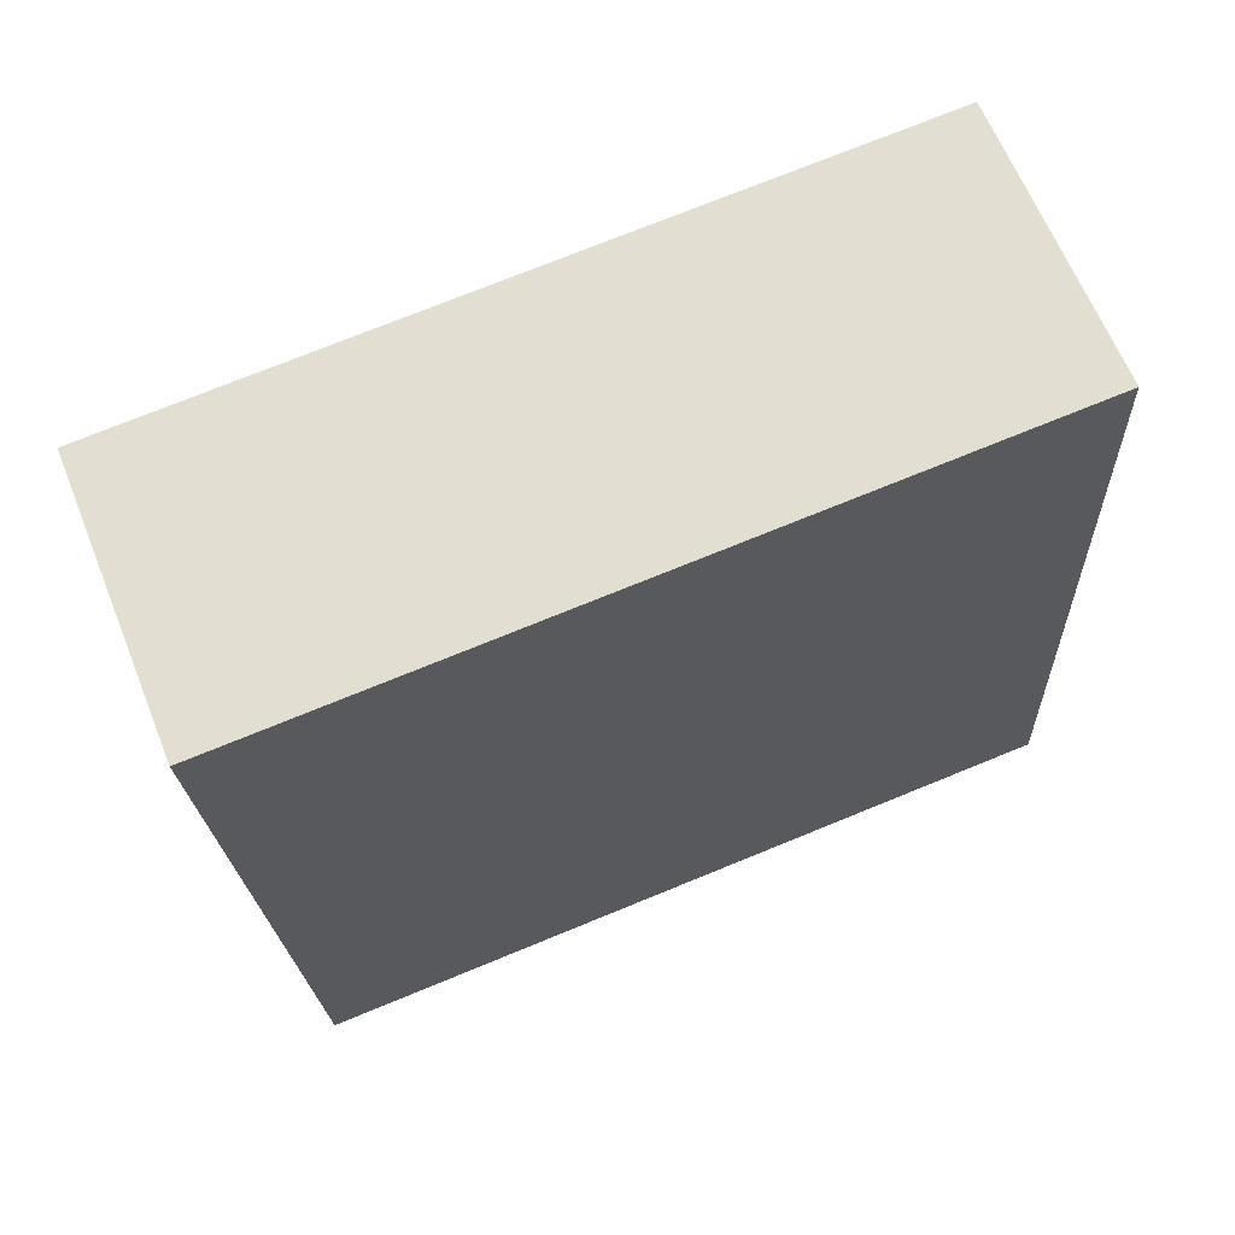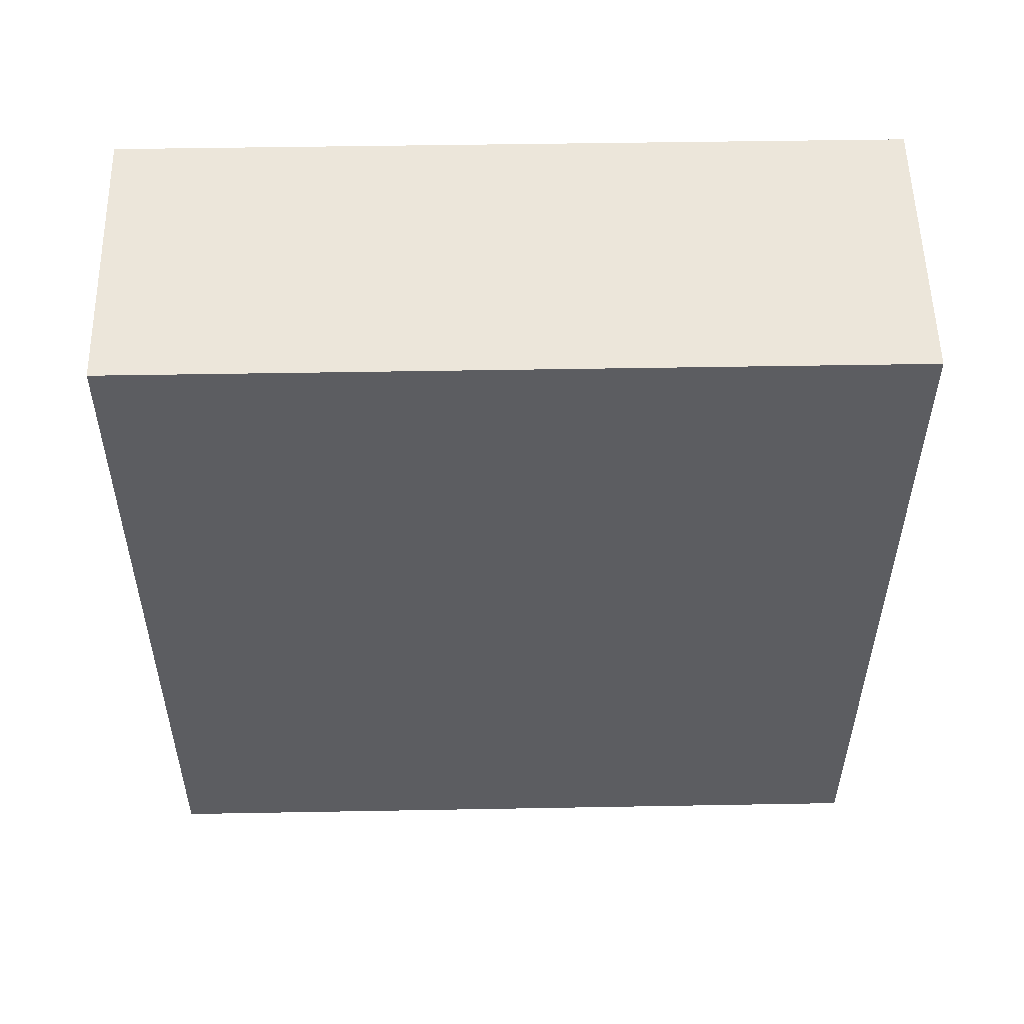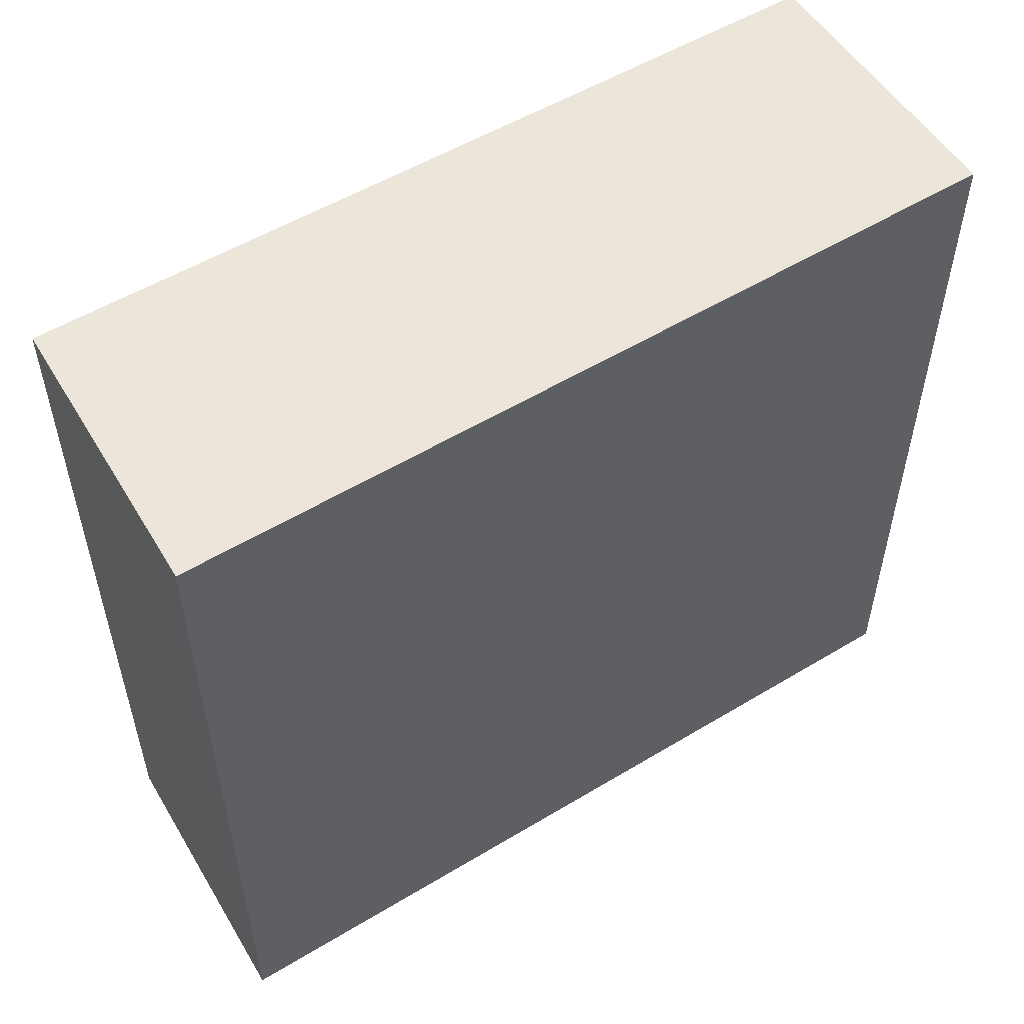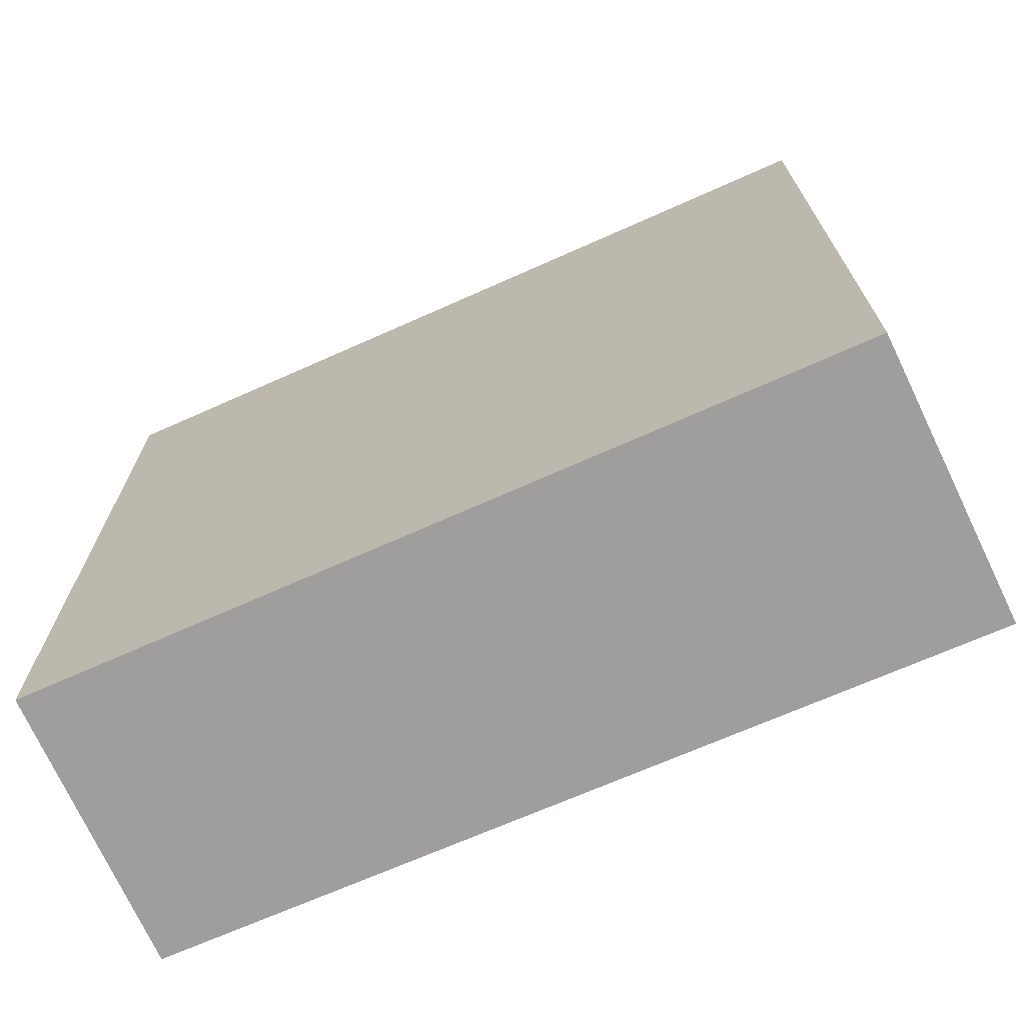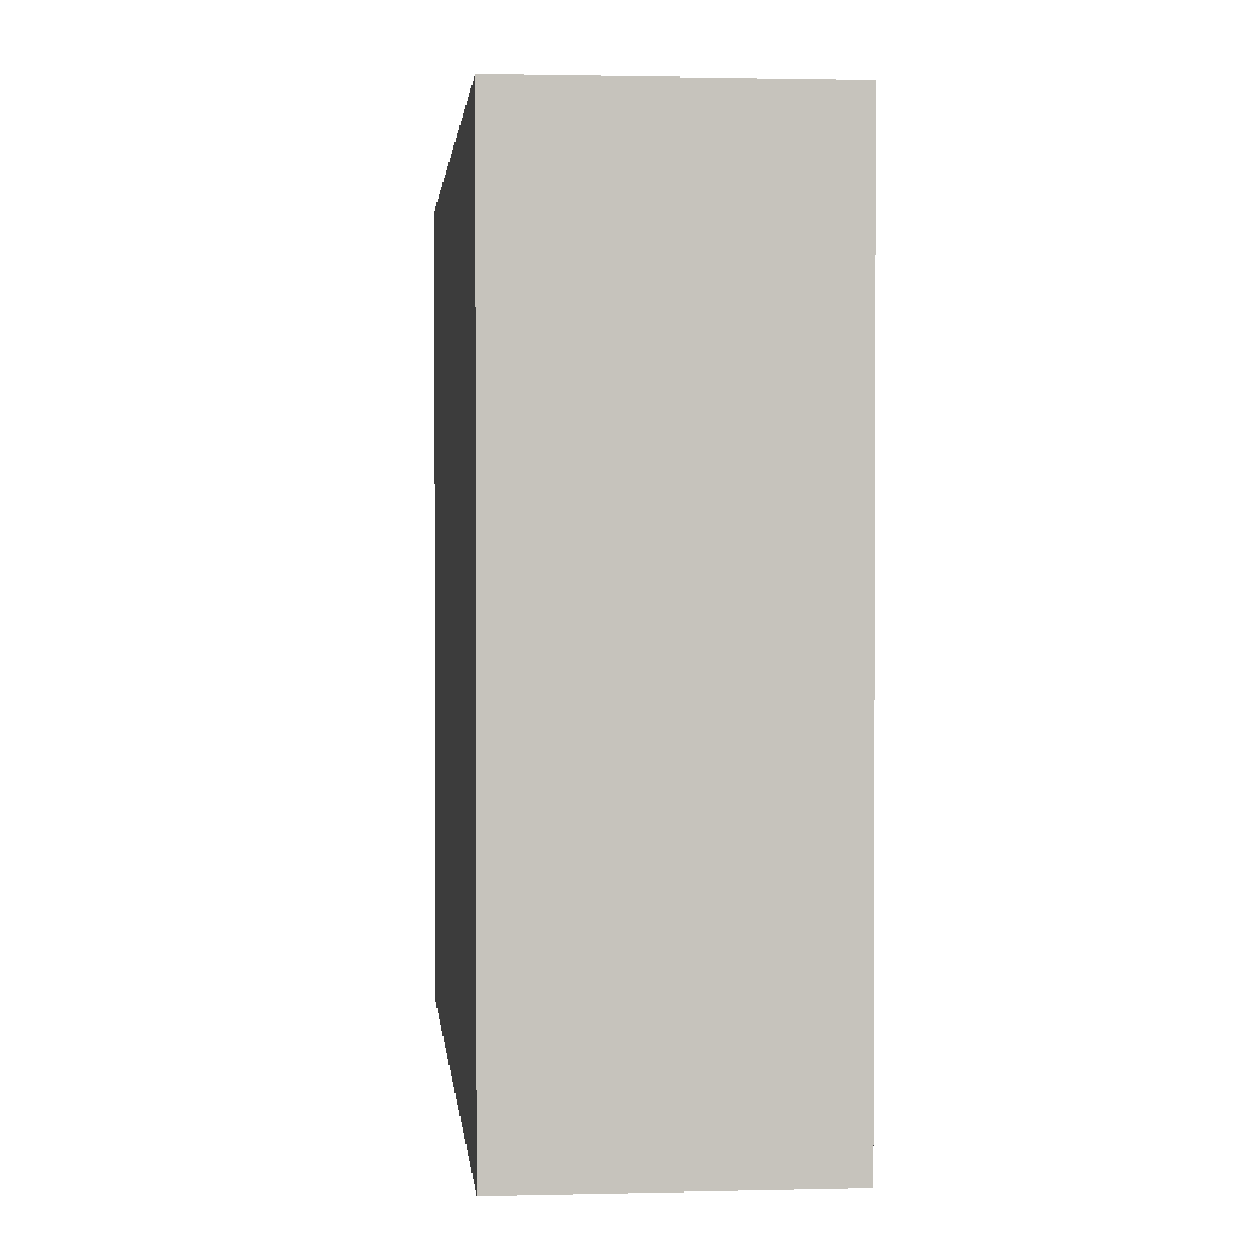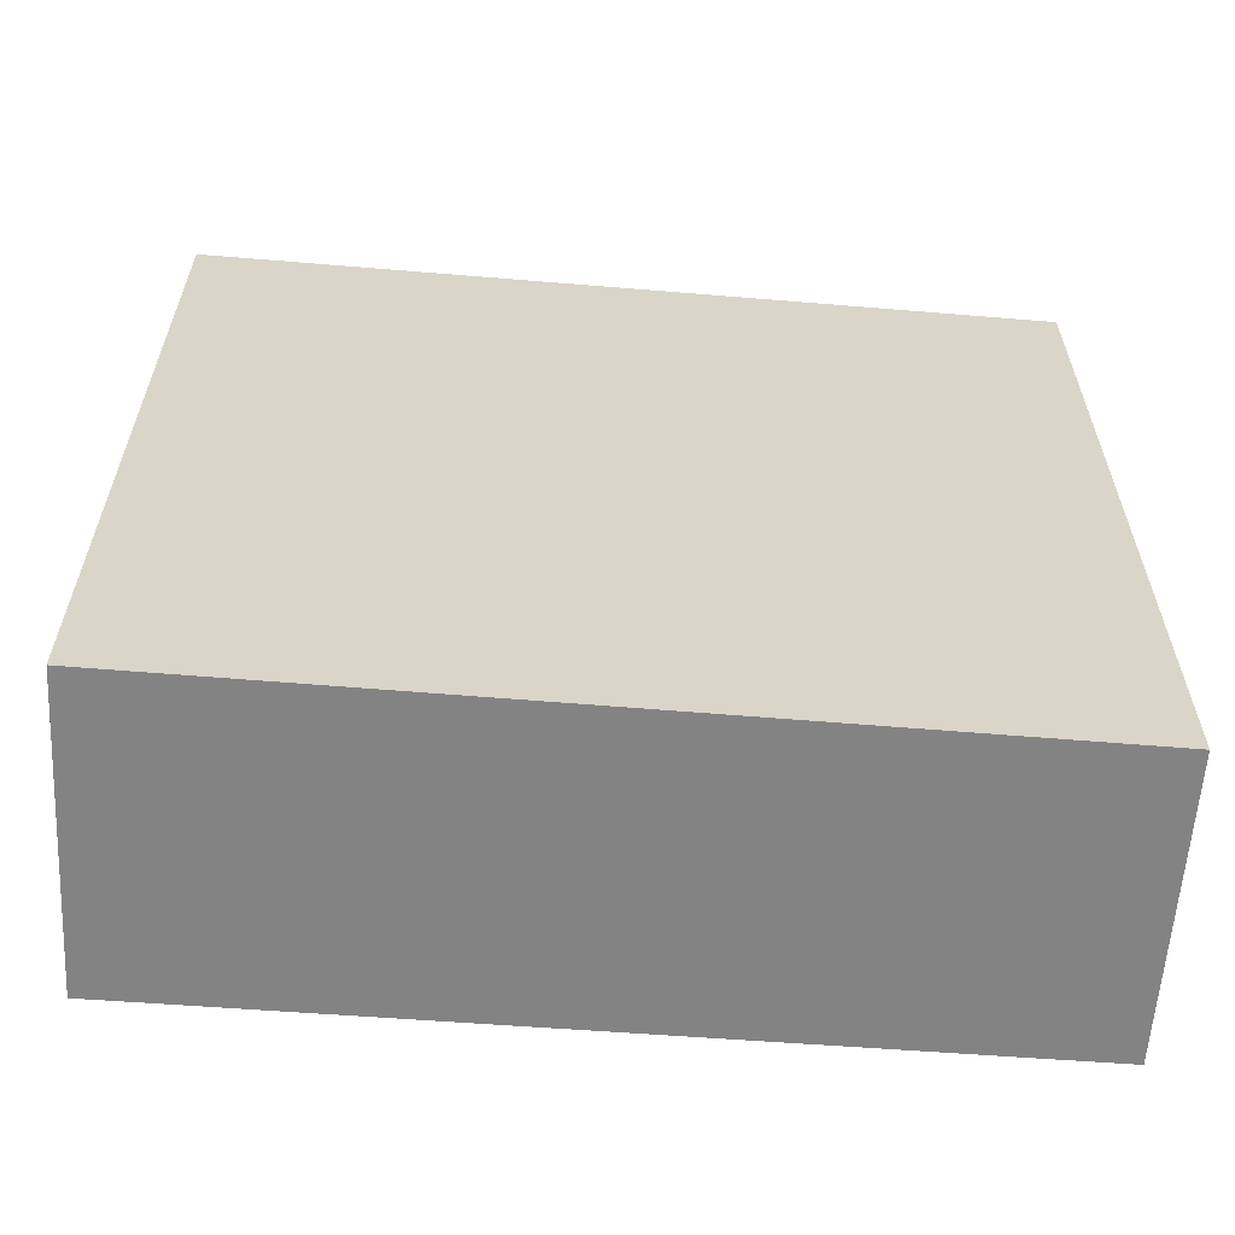
<metadata>
{"format":"obj","ext":"obj","renderer":"f3d","projection":"perspective","resolution":1024,"background":"white","views":[{"elev":74.2,"azim":67.8,"up":"+Z"},{"elev":45.6,"azim":-91.2,"up":"+Z"},{"elev":54.5,"azim":50.5,"up":"+Y"},{"elev":-70.9,"azim":-73.3,"up":"+Y"},{"elev":1.7,"azim":167.3,"up":"+Y"},{"elev":-61.2,"azim":78.3,"up":"+Y"}]}
</metadata>
<code>
v  1.208 3.332 0.194
v  0.029 3.332 -0.224
v  0 3.332 2.04e-16
v  0.236 3.332 -1.845
v  1.626 3.332 -3.281
v  0.439 3.332 -3.435
v  0 0 0
v  1.208 -1.188e-17 0.194
v  1.626 2.009e-16 -3.281
v  0.439 2.103e-16 -3.435
v  0.236 1.13e-16 -1.845
v  0.029 1.372e-17 -0.224
g defaultobject
f 1 2 3
f 2 1 4
f 4 1 5
f 4 5 6
f 7 1 3
f 1 7 8
f 8 5 1
f 5 8 9
f 9 6 5
f 6 9 10
f 10 4 6
f 4 10 2
f 2 10 3
f 3 10 11
f 3 11 12
f 3 12 7
f 7 9 8
f 9 7 12
f 9 12 11
f 9 11 10

</code>
